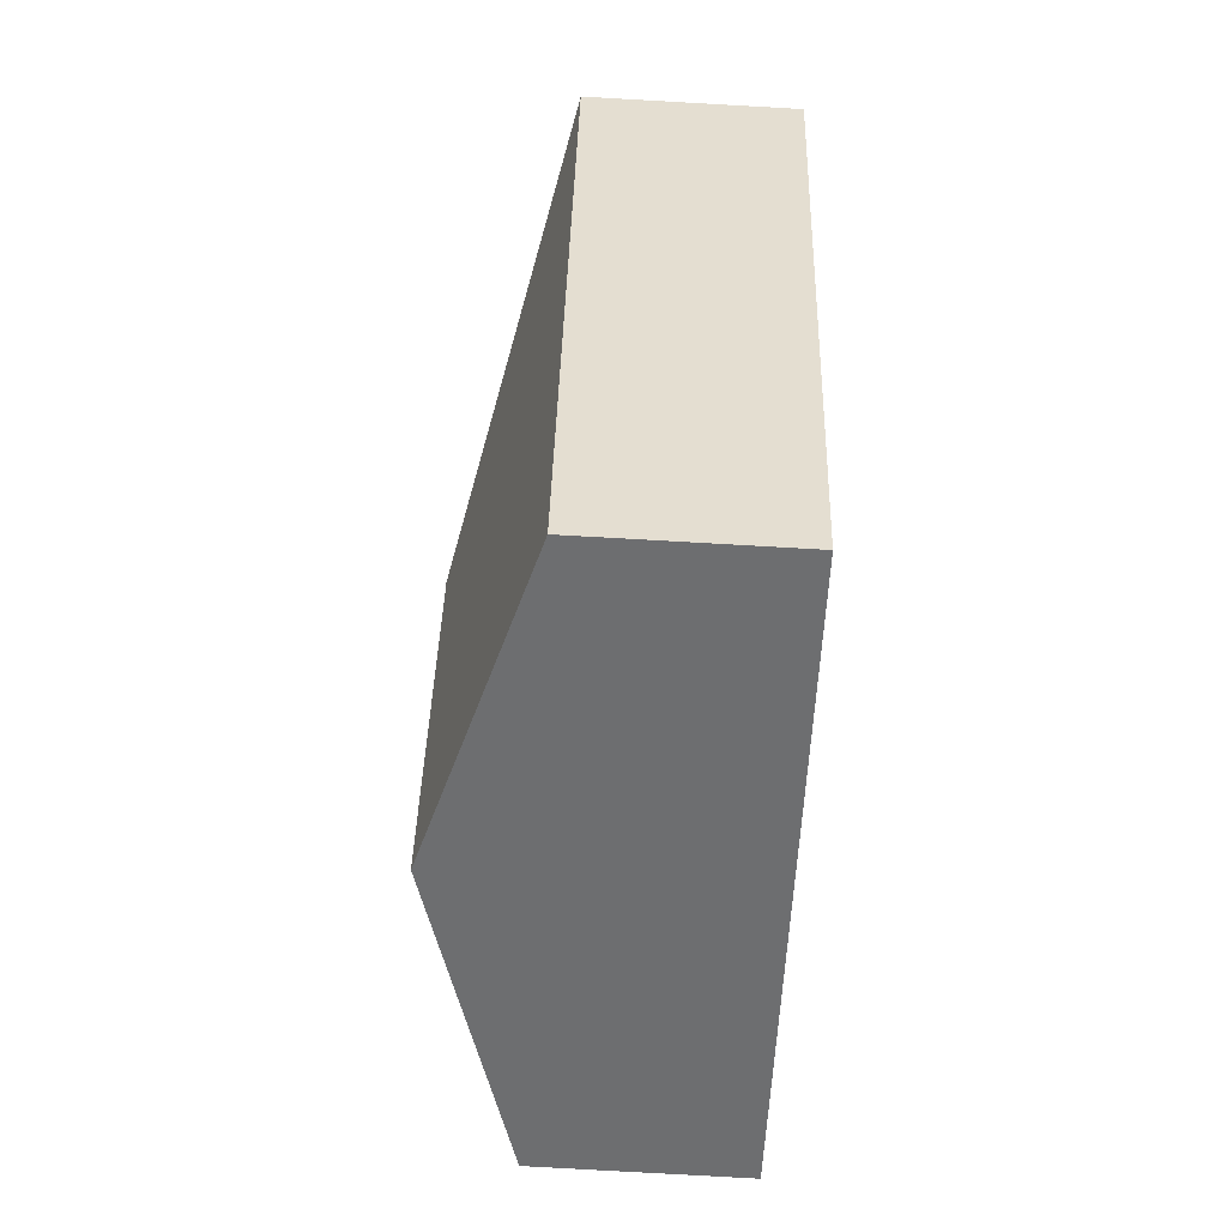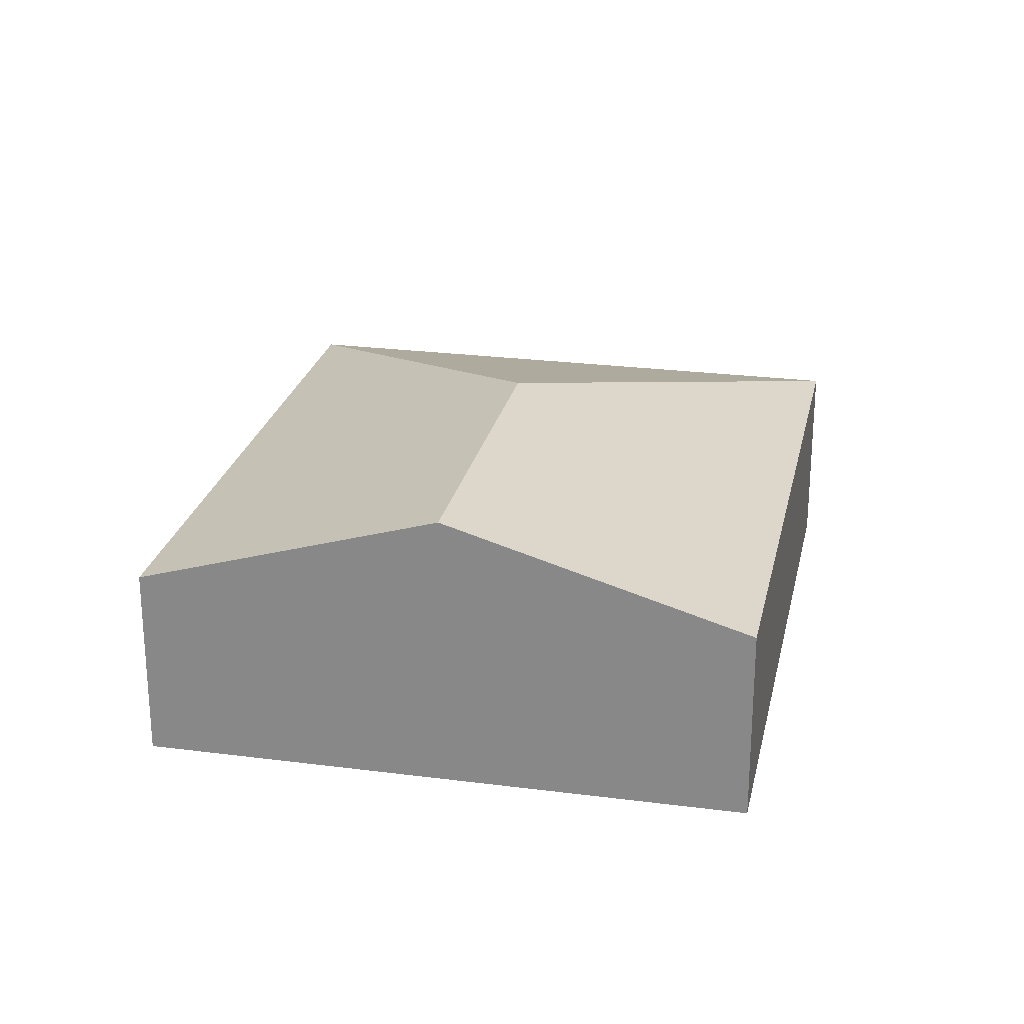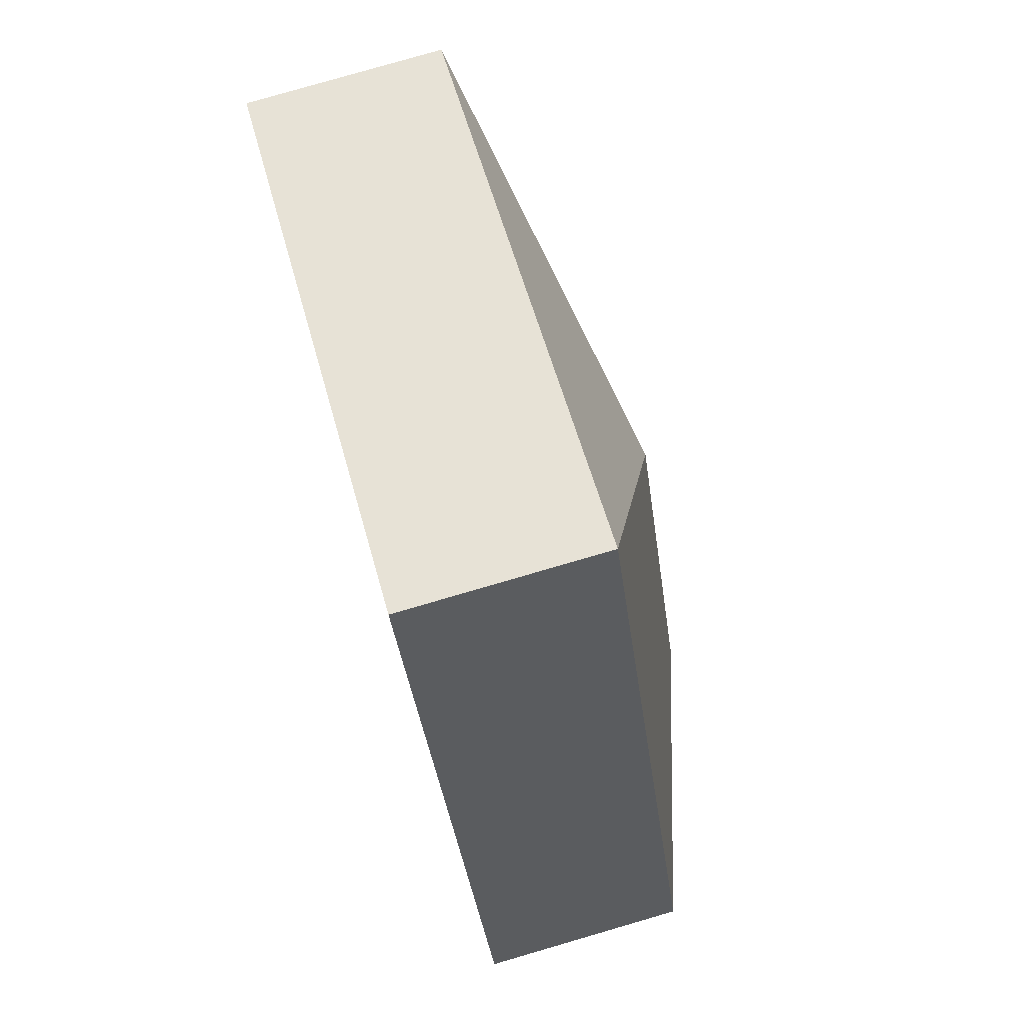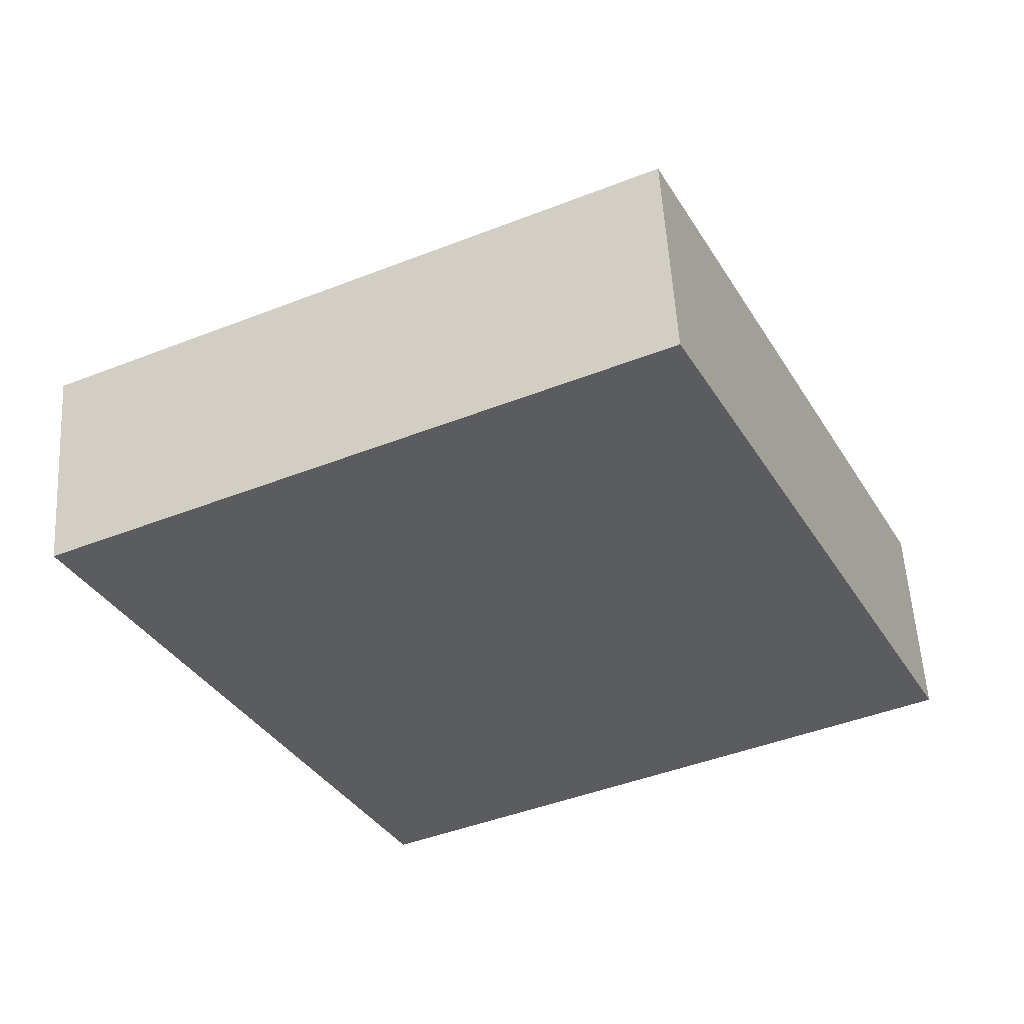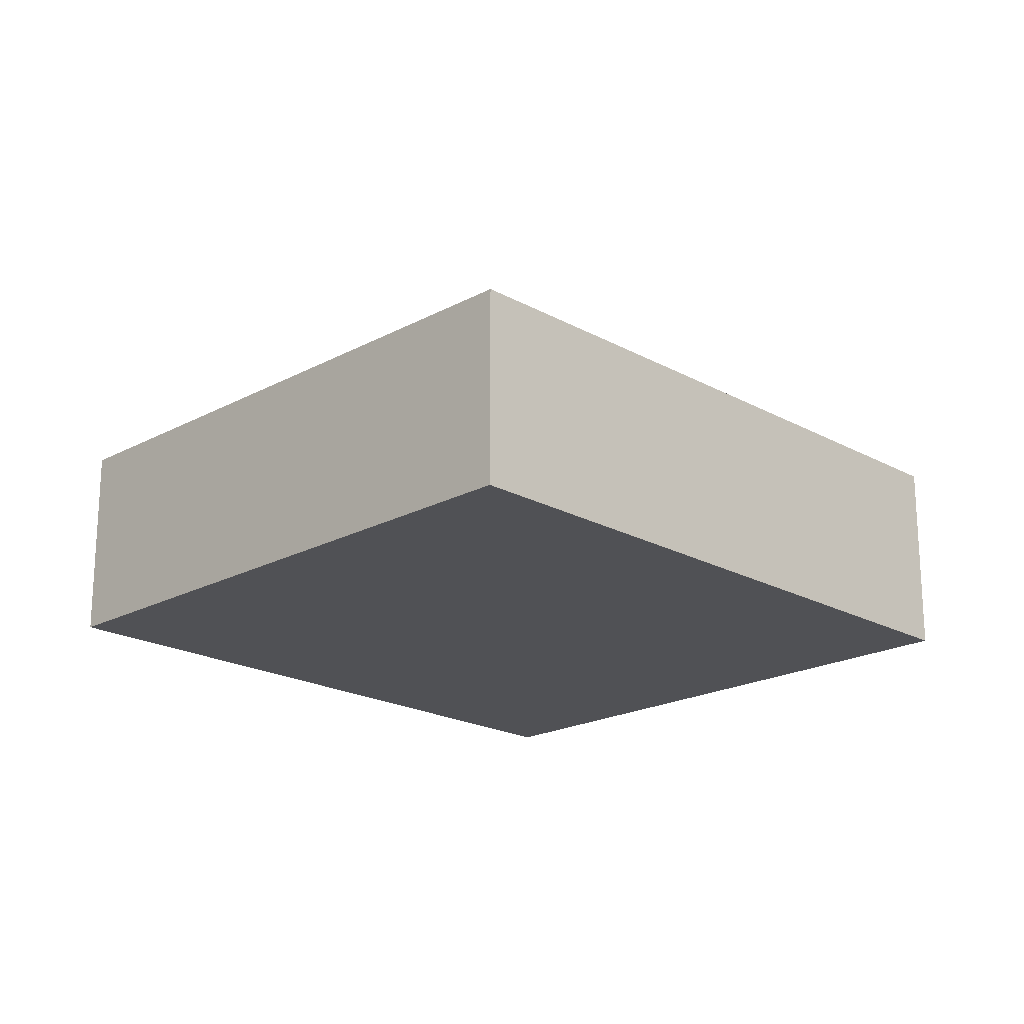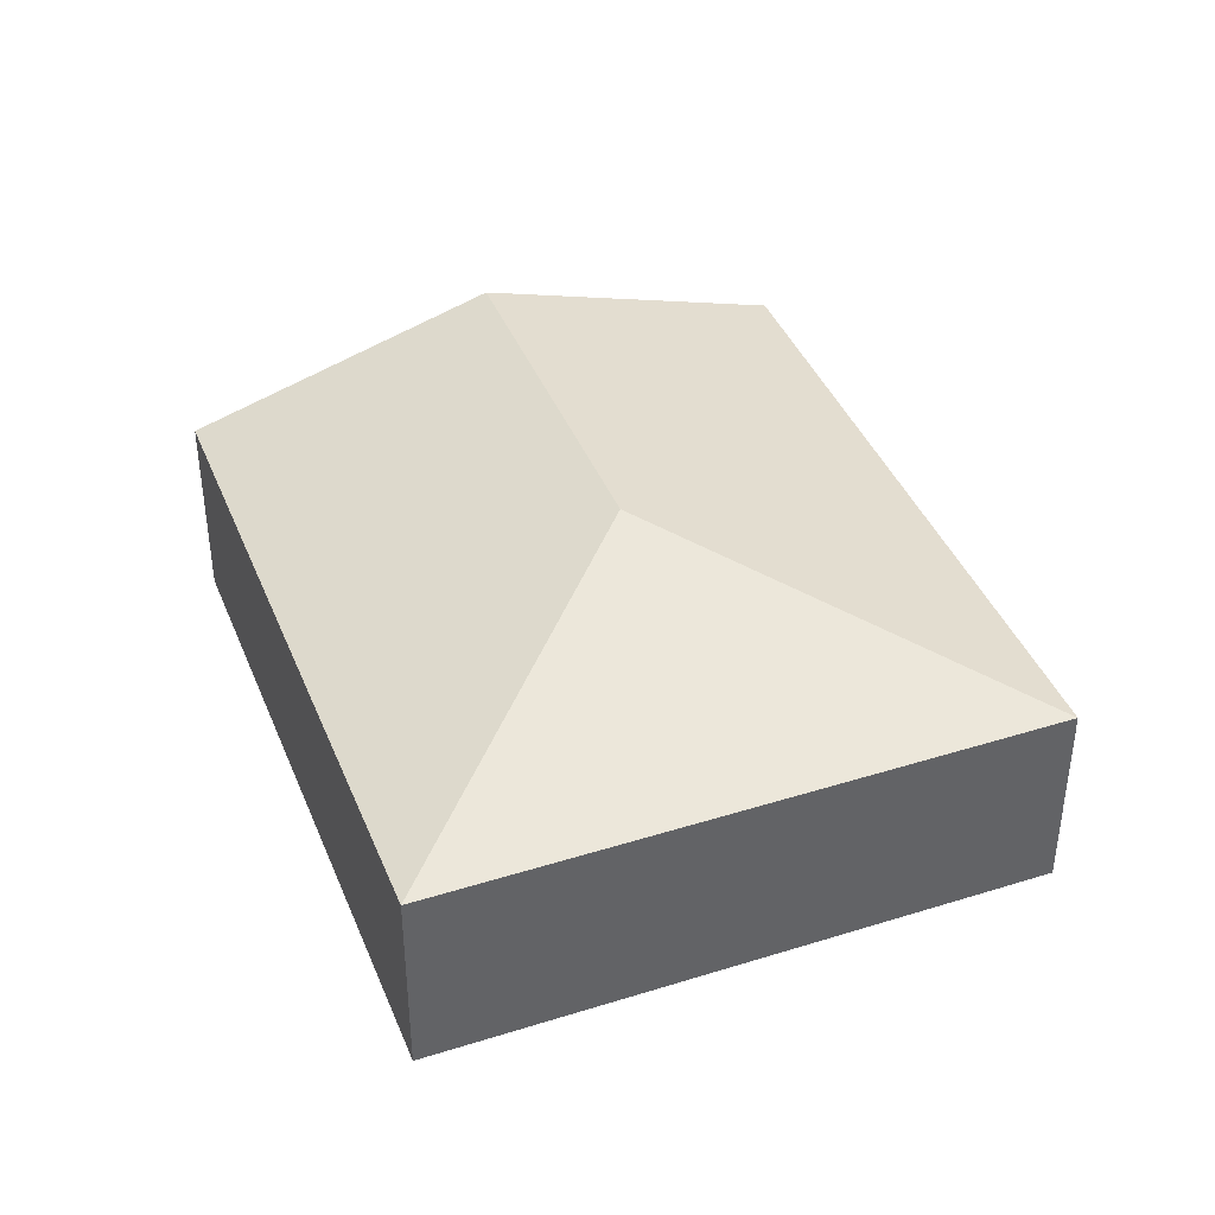
<metadata>
{"format":"obj","ext":"obj","renderer":"f3d","projection":"perspective","resolution":1024,"background":"white","views":[{"elev":-79.9,"azim":-93.2,"up":"+Z"},{"elev":24.8,"azim":166.3,"up":"+Y"},{"elev":79.7,"azim":73.8,"up":"+Z"},{"elev":55.5,"azim":-3.4,"up":"+Z"},{"elev":-20.2,"azim":19.0,"up":"+Y"},{"elev":40.8,"azim":-46.6,"up":"+Y"}]}
</metadata>
<code>
v  3.91 2.713 -1.371
v  8.083 1.854 -3.291
v  5.442 2.713 -4.56
v  5.281 1.854 2.538
v  0 1.854 1.135e-16
v  2.801 1.853 -5.829
v  0 0 0
v  2.801 3.569e-16 -5.829
v  5.281 -1.554e-16 2.538
v  8.083 2.015e-16 -3.291
v  5.442 2.792e-16 -4.56
g defaultobject
f 1 2 3
f 2 1 4
f 5 3 6
f 3 5 1
f 1 5 4
f 6 7 5
f 7 6 8
f 7 4 5
f 4 7 9
f 9 2 4
f 2 9 10
f 3 8 6
f 8 3 11
f 11 3 2
f 11 2 10
f 8 9 7
f 9 8 11
f 9 11 10

</code>
